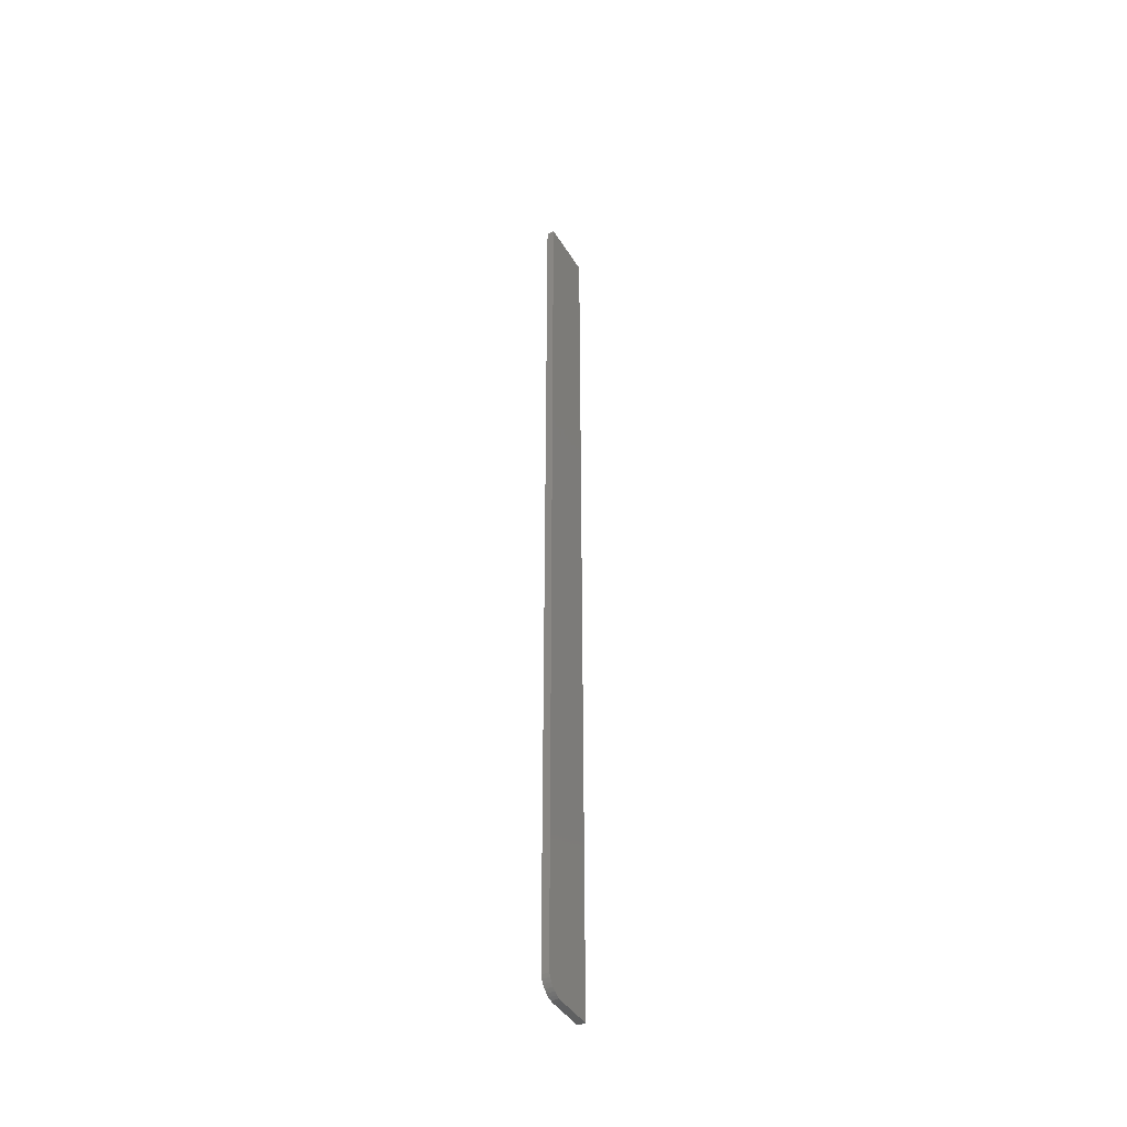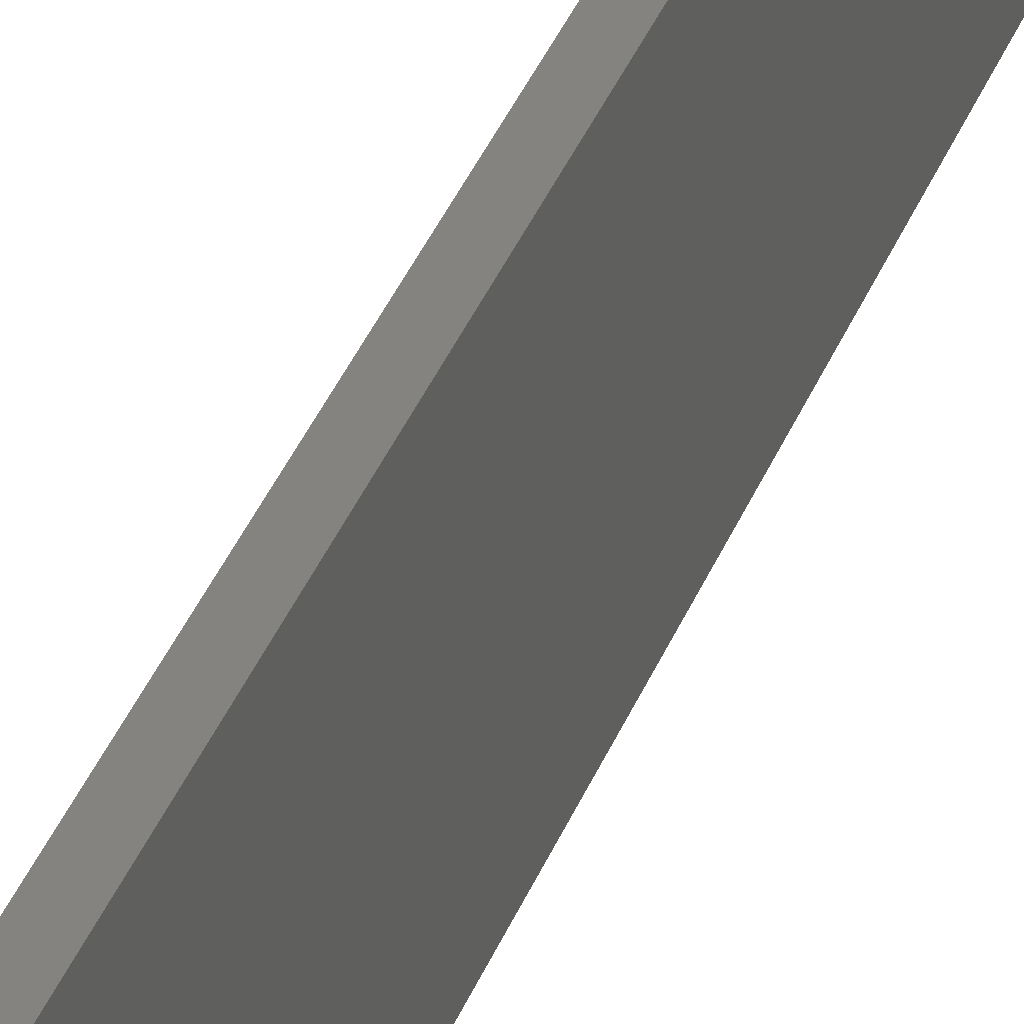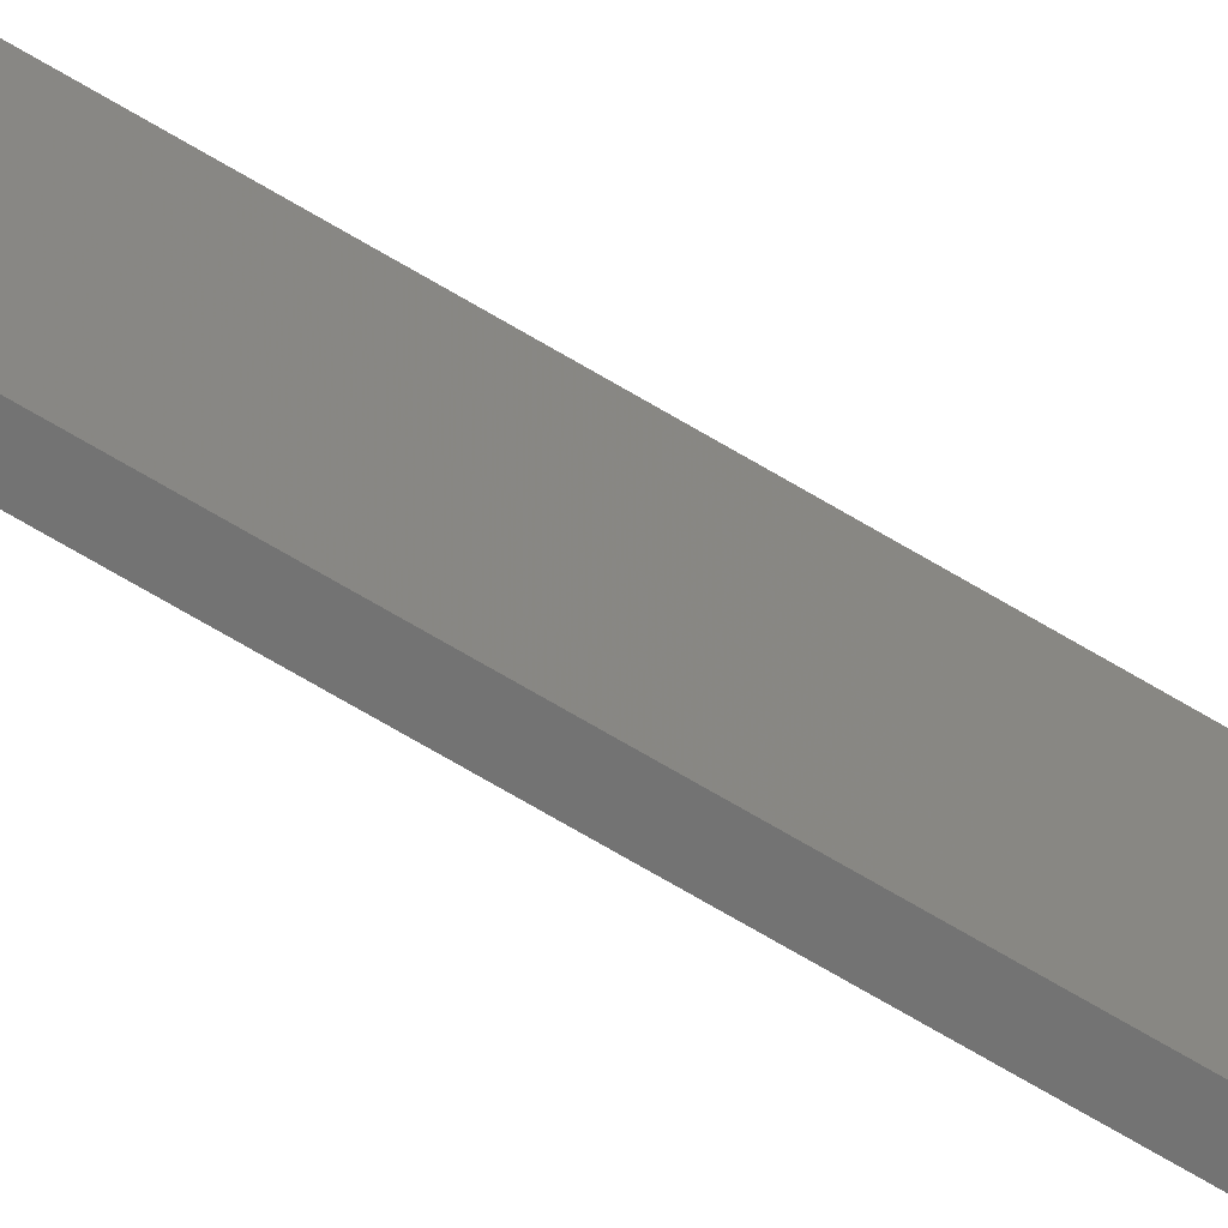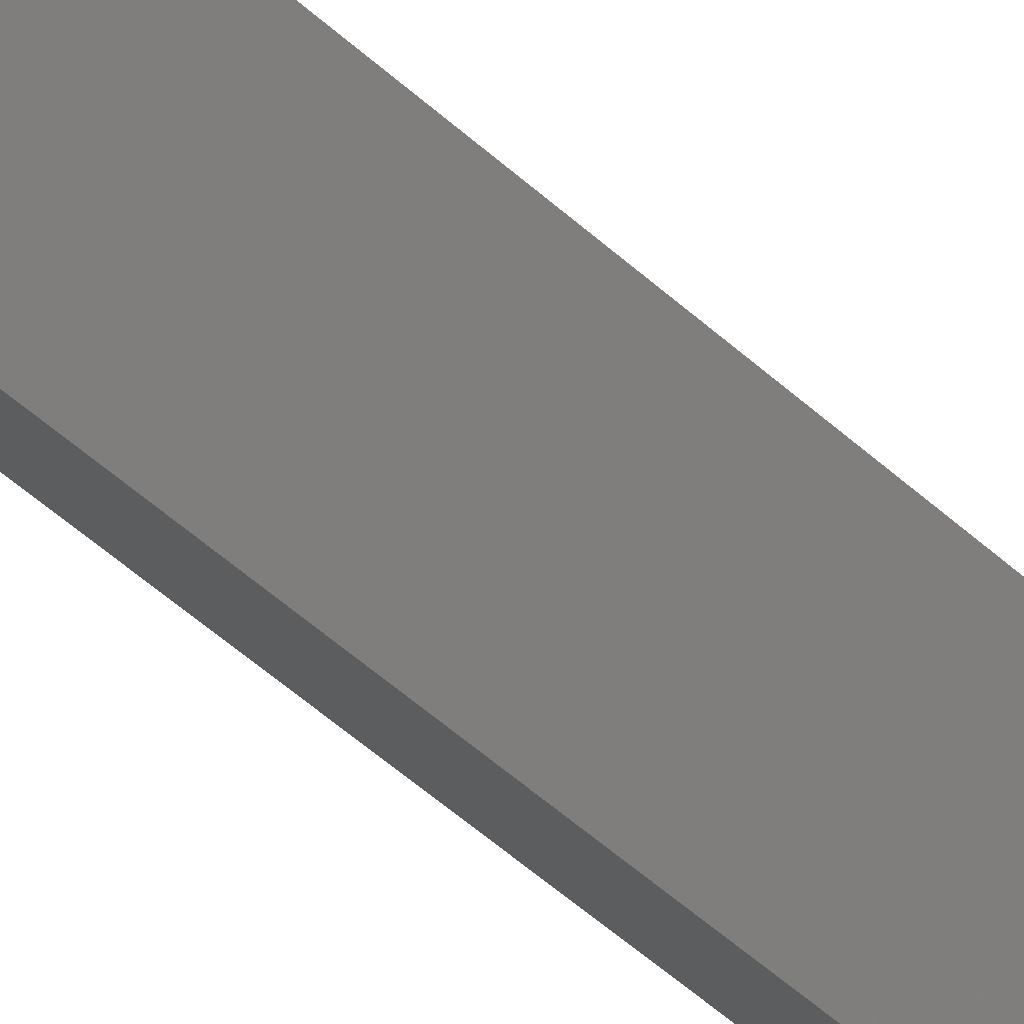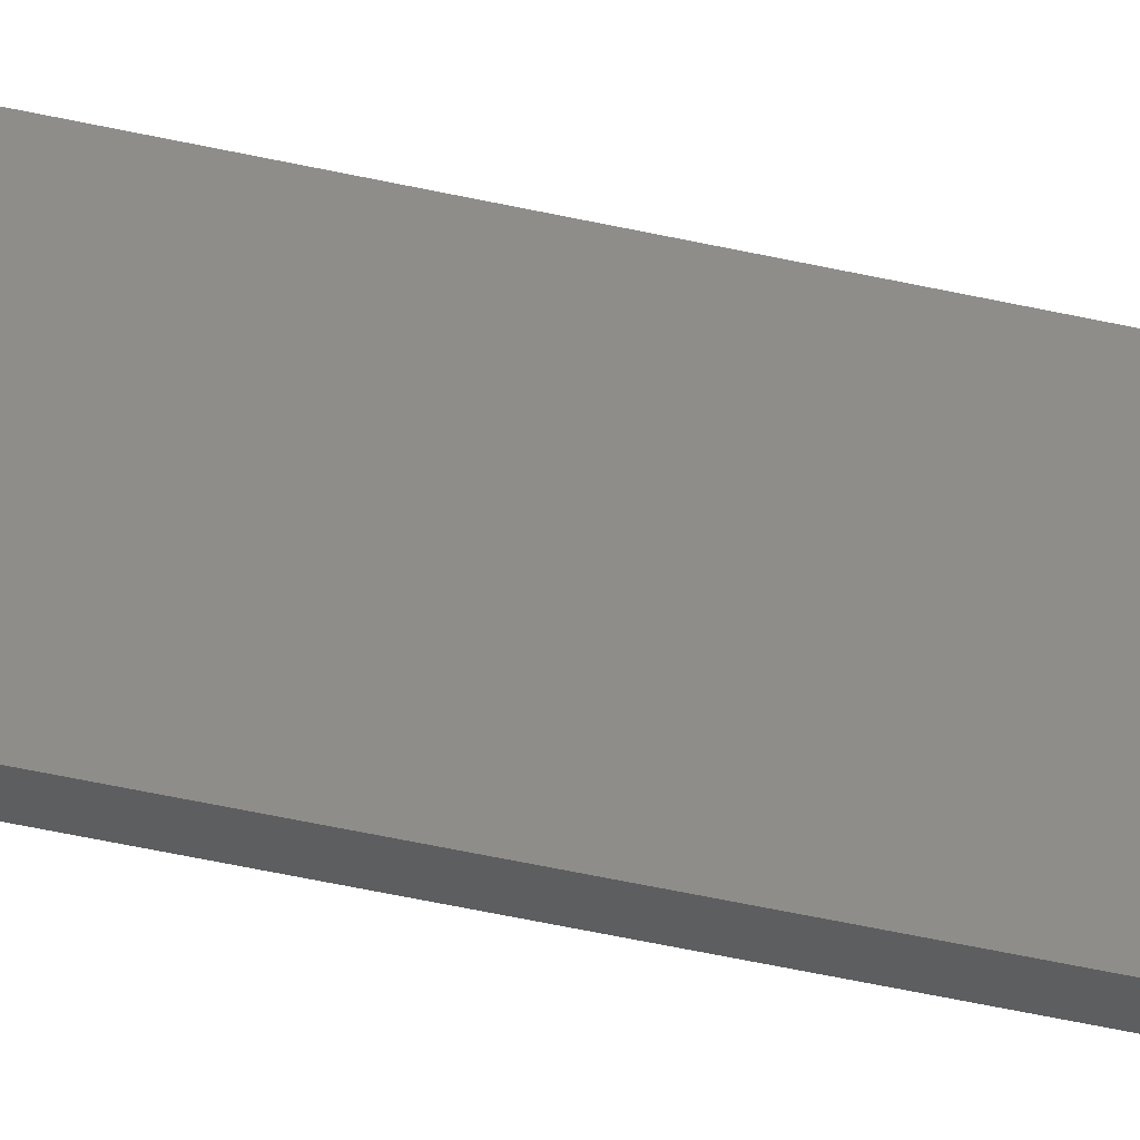
<metadata>
{"format":"stl","ext":"stl","renderer":"f3d","projection":"perspective","resolution":1024,"background":"white","views":[{"elev":-42.4,"azim":29.1,"up":"+Y"},{"elev":18.8,"azim":10.9,"up":"+Z"},{"elev":-65.0,"azim":-121.7,"up":"+Z"},{"elev":-30.6,"azim":33.4,"up":"+Z"},{"elev":-33.2,"azim":70.8,"up":"+Z"}]}
</metadata>
<code>
# stl→obj: 24 verts, 44 faces
v 0 -0.75 0
v 0.005921 -0.75 -3.626e-19
v 1.914e-18 -0.75 0.03125
v 0.005921 -0.75 0.03125
v 2.1e-18 -0.7497 0.0343
v 2.28e-18 -0.7488 0.03723
v 2.445e-18 -0.7474 0.03993
v 2.59e-18 -0.7454 0.0423
v 2.709e-18 -0.7431 0.04424
v 2.797e-18 -0.7404 0.04569
v 2.852e-18 -0.7374 0.04657
v 2.602e-18 -0.7344 0.04688
v 2.87e-18 0 0.04688
v 0 0 0
v 0.005921 0 0.04688
v 0.005921 -0.7344 0.04688
v 0.005921 0 -3.626e-19
v 0.005921 -0.7454 0.0423
v 0.005921 -0.7474 0.03993
v 0.005921 -0.7488 0.03723
v 0.005921 -0.7497 0.0343
v 0.005921 -0.7374 0.04657
v 0.005921 -0.7404 0.04569
v 0.005921 -0.7431 0.04424
f 1 2 3
f 3 2 4
f 3 5 6
f 1 3 6
f 1 6 7
f 1 7 8
f 1 8 9
f 1 9 10
f 1 10 11
f 1 11 12
f 1 12 13
f 1 13 14
f 15 13 16
f 16 13 12
f 16 17 15
f 18 19 20
f 18 20 21
f 18 21 4
f 2 17 16
f 2 16 22
f 2 22 23
f 2 23 24
f 2 24 18
f 2 18 4
f 16 12 22
f 22 12 11
f 22 11 23
f 23 11 10
f 23 10 24
f 24 10 9
f 24 9 18
f 18 9 8
f 18 8 19
f 19 8 7
f 19 7 20
f 20 7 6
f 20 6 21
f 21 6 5
f 21 5 4
f 4 5 3
f 14 13 17
f 17 13 15
f 14 17 1
f 1 17 2

</code>
